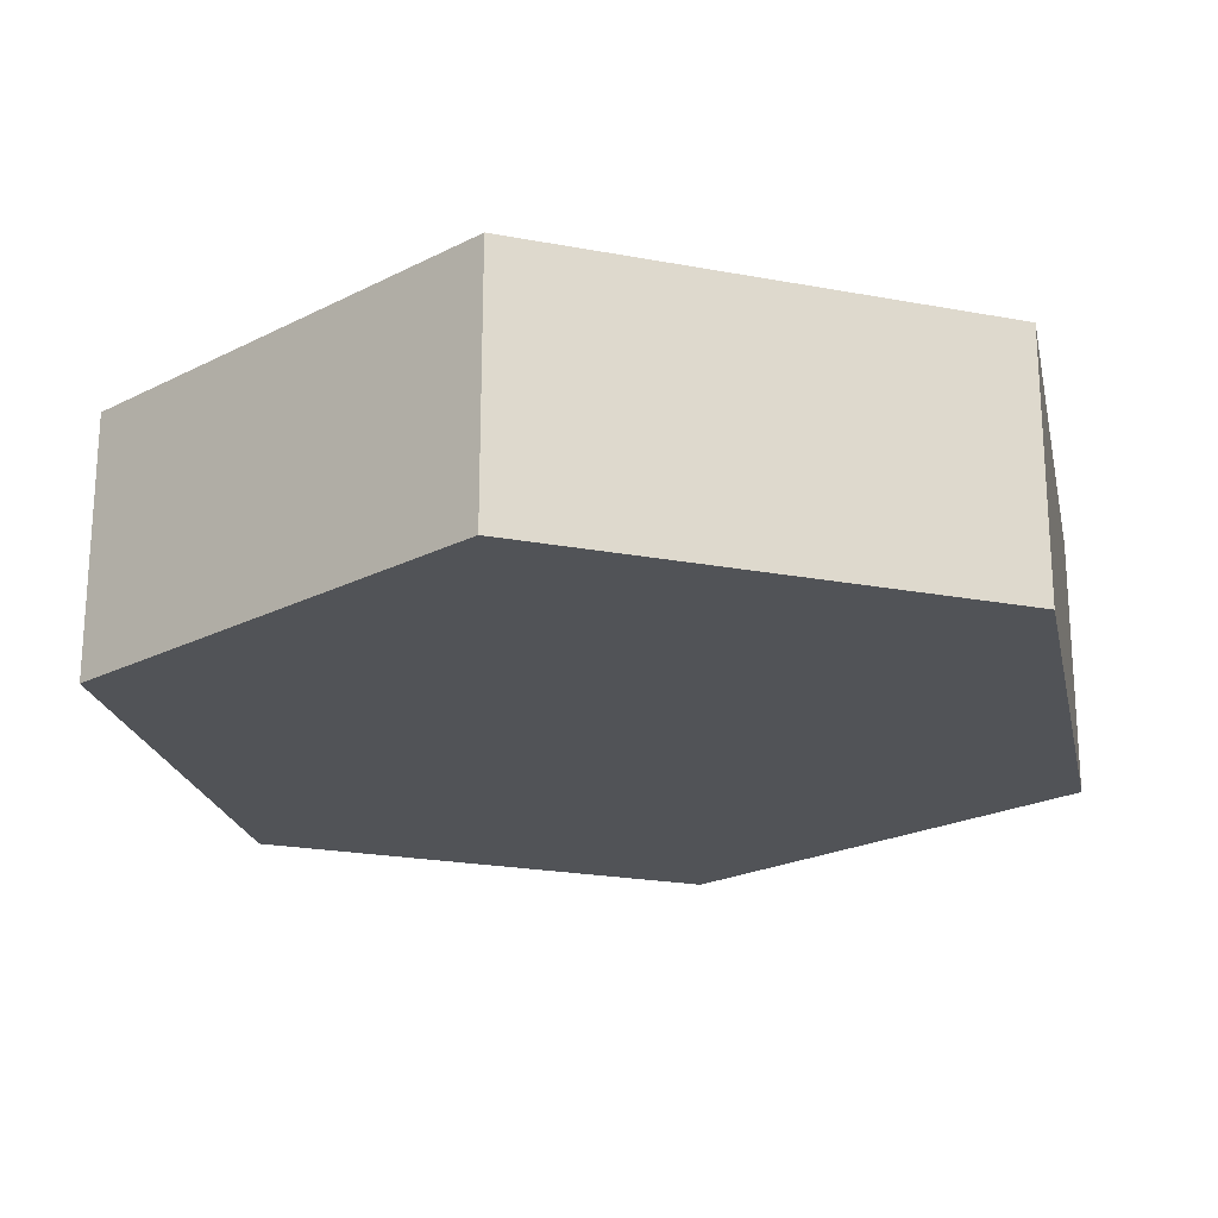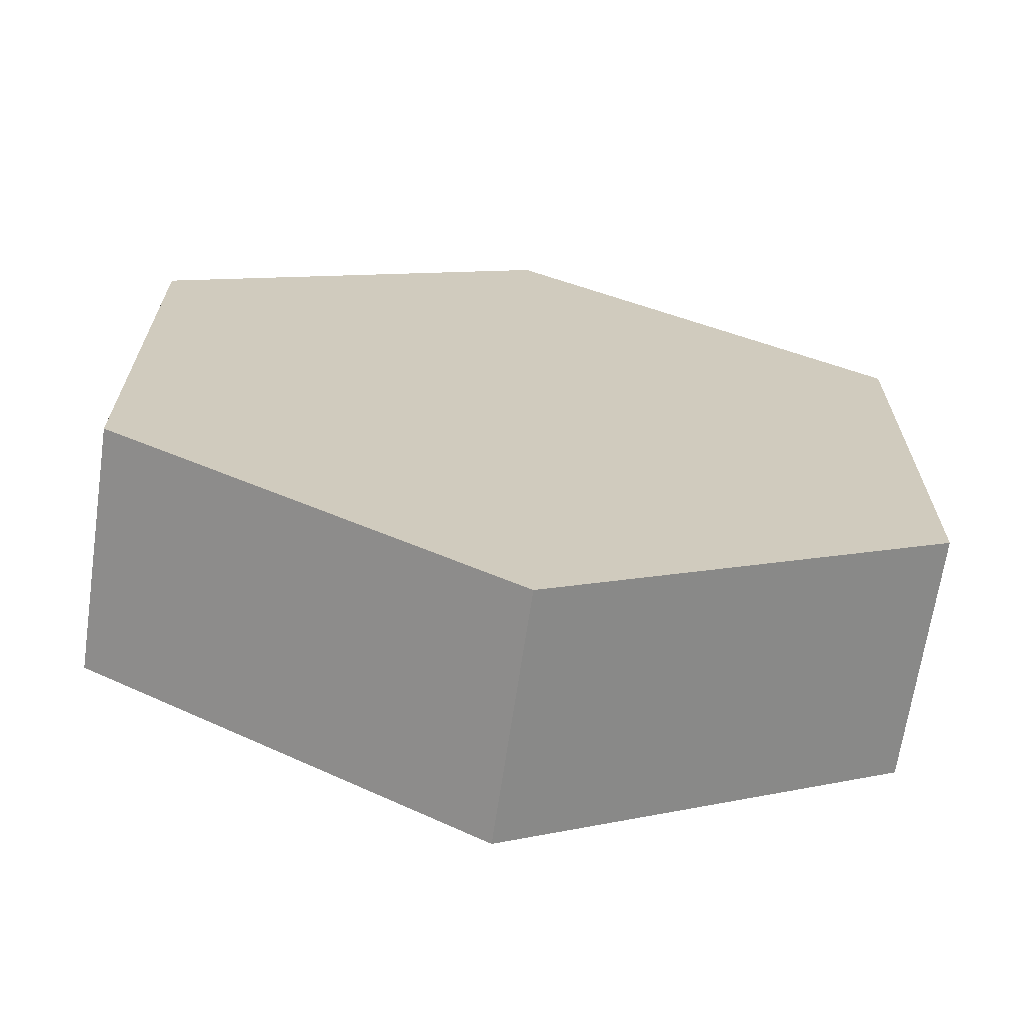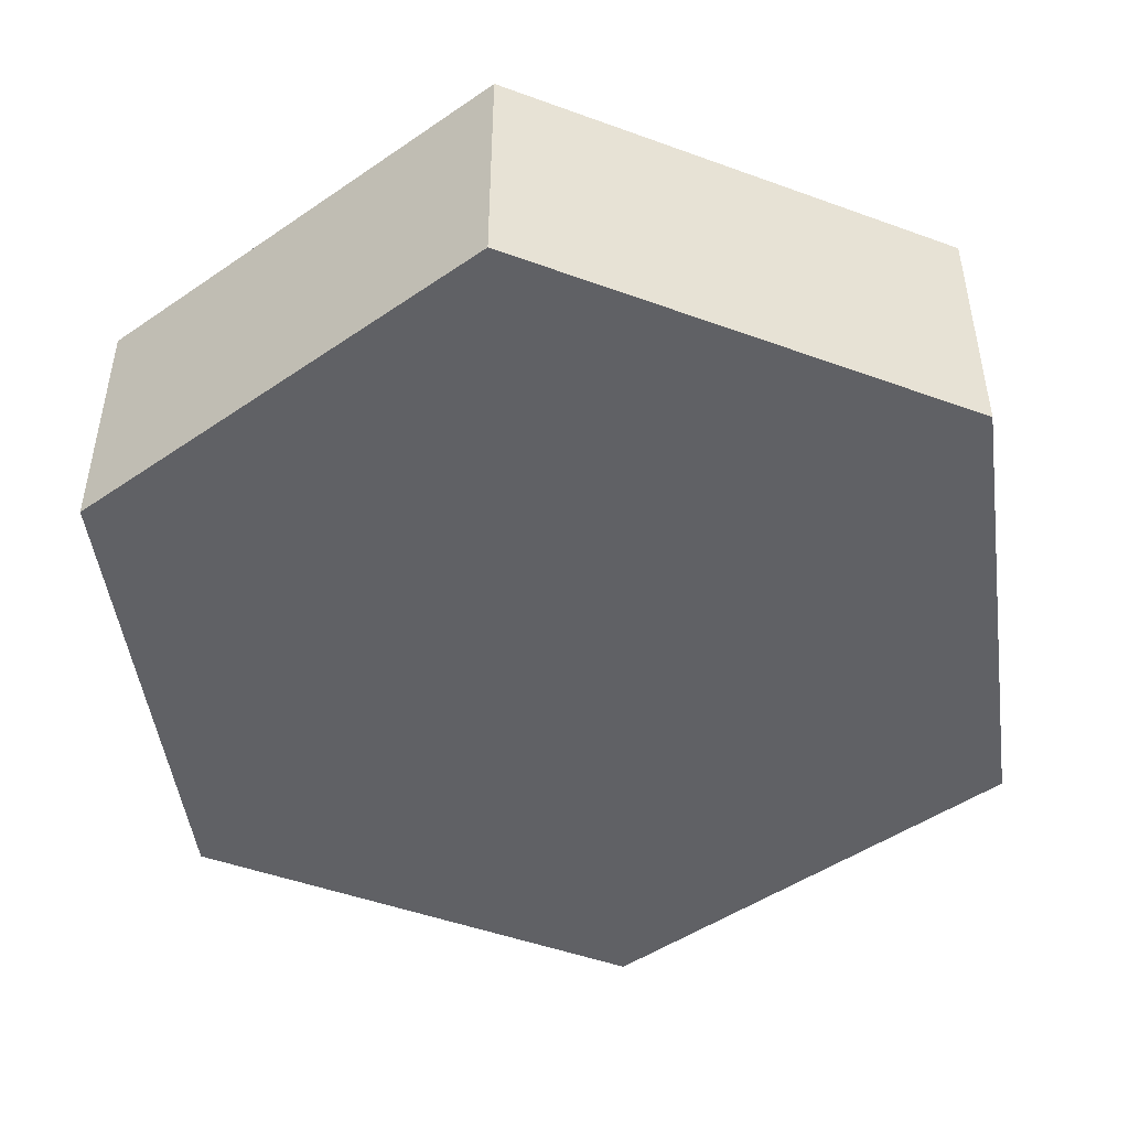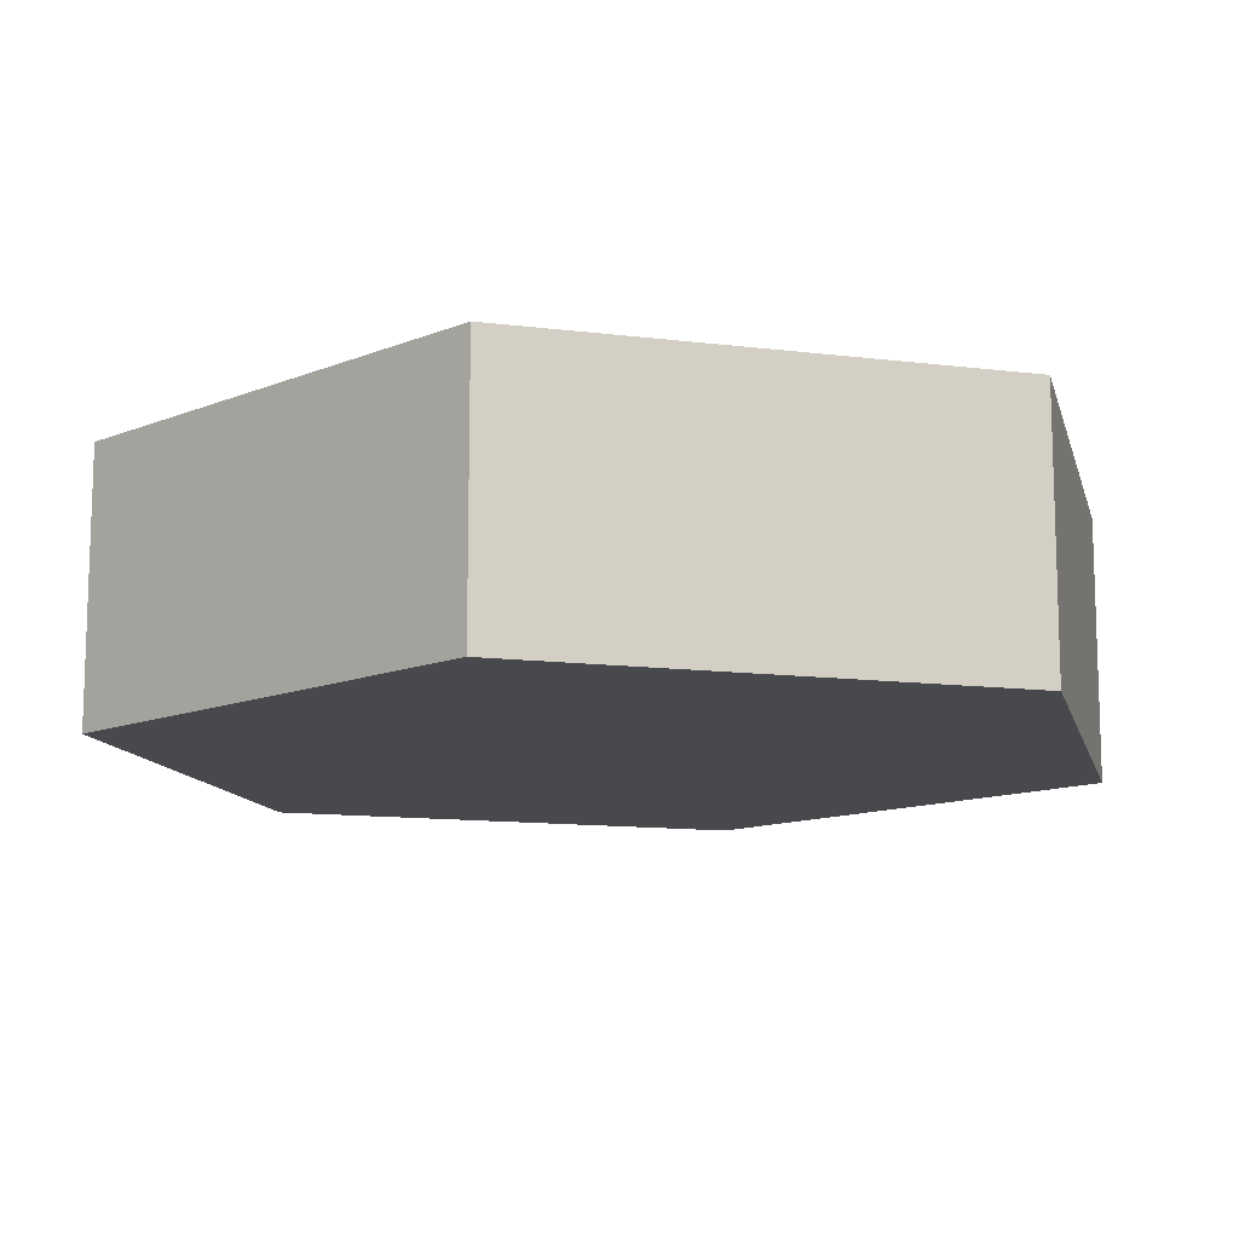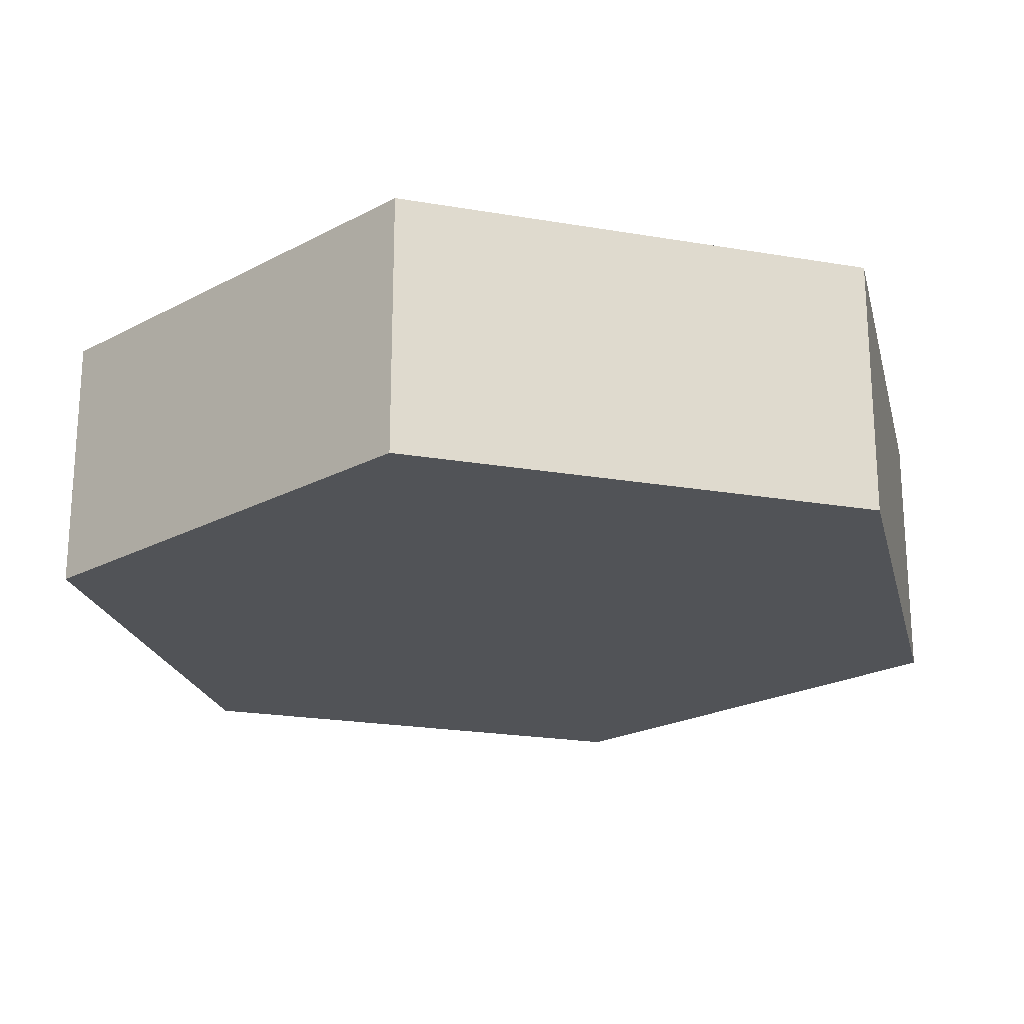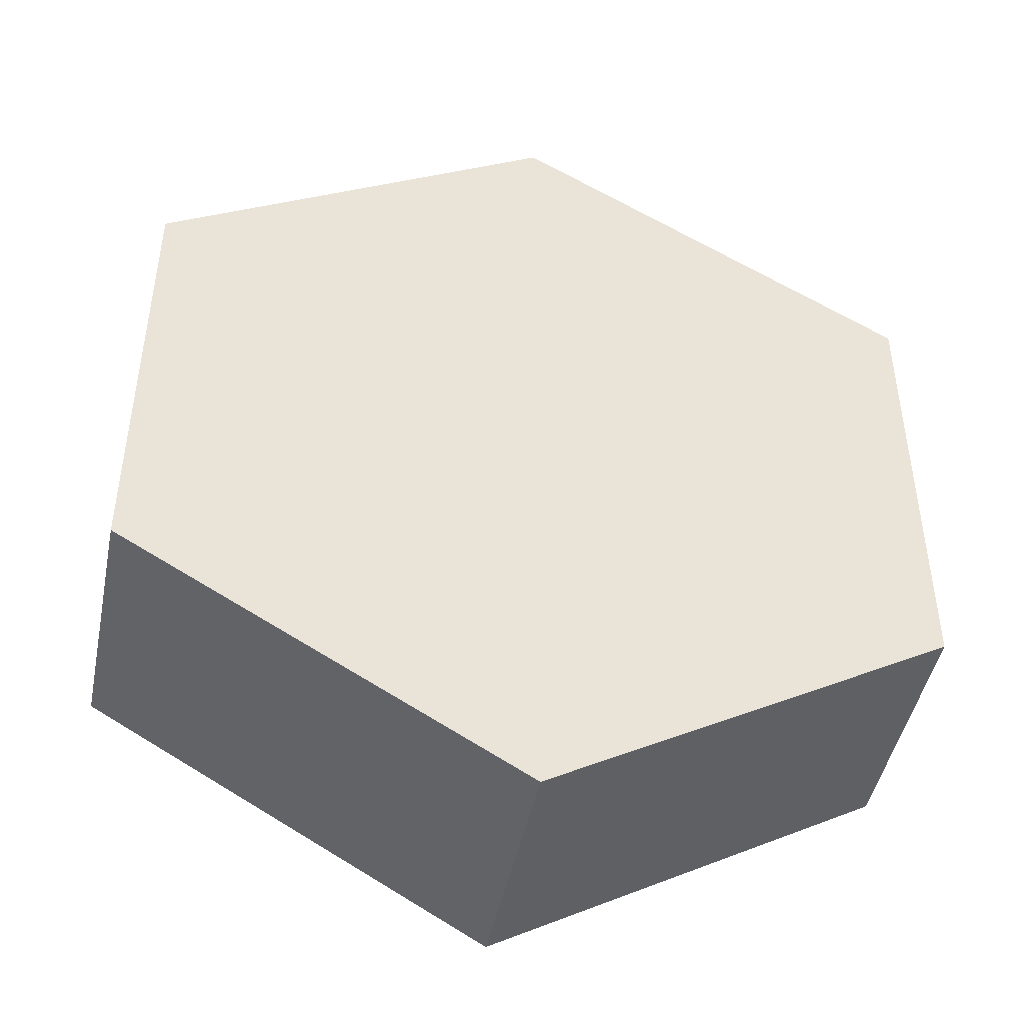
<metadata>
{"format":"obj","ext":"obj","renderer":"f3d","projection":"perspective","resolution":1024,"background":"white","views":[{"elev":-22.0,"azim":-168.2,"up":"+Z"},{"elev":-67.1,"azim":171.7,"up":"+Y"},{"elev":-47.9,"azim":-112.3,"up":"+Z"},{"elev":-12.3,"azim":-106.4,"up":"+Z"},{"elev":-21.8,"azim":-166.8,"up":"+Z"},{"elev":-45.8,"azim":168.6,"up":"+Y"}]}
</metadata>
<code>
v -3.886e-16 -0.9238 0
v 0.8 -0.4619 0
v 0.8 -0.4619 0.5
v -4.441e-16 -0.9238 0.5
v -0.8 -0.4619 0
v -3.886e-16 -0.9238 0
v -4.441e-16 -0.9238 0.5
v -0.8 -0.4619 0.5
v -0.8 0.4619 0
v -0.8 -0.4619 0
v -0.8 -0.4619 0.5
v -0.8 0.4619 0.5
v 2.352e-17 0.9238 0
v -0.8 0.4619 0
v -0.8 0.4619 0.5
v 0 0.9238 0.5
v 0.8 0.4619 0
v 2.352e-17 0.9238 0
v 0 0.9238 0.5
v 0.8 0.4619 0.5
v 0.8 -0.4619 0
v 0.8 0.4619 0
v 0.8 0.4619 0.5
v 0.8 -0.4619 0.5
v 0.8 -0.4619 0.5
v 0.8 0.4619 0.5
v 0 0.9238 0.5
v -0.8 0.4619 0.5
v -0.8 -0.4619 0.5
v -4.441e-16 -0.9238 0.5
v 0.8 0.4619 0
v 0.8 -0.4619 0
v -3.886e-16 -0.9238 0
v -0.8 -0.4619 0
v -0.8 0.4619 0
v 2.352e-17 0.9238 0
g 9acb58ee-e383-11ea-afc0-54bf646e7e1f
f 1 2 4
f 4 2 3
g 9acba70a-e383-11ea-a2d7-54bf646e7e1f
f 5 6 8
f 8 6 7
g 9acbf378-e383-11ea-8c6c-54bf646e7e1f
f 9 10 12
f 12 10 11
g 9acc4326-e383-11ea-9721-54bf646e7e1f
f 13 14 16
f 16 14 15
g 9acc914a-e383-11ea-ab35-54bf646e7e1f
f 17 18 20
f 20 18 19
g 9accdf68-e383-11ea-95e4-54bf646e7e1f
f 21 22 24
f 24 22 23
g 9acd2d7a-e383-11ea-840e-54bf646e7e1f
f 26 27 25
f 25 27 30
f 30 27 28
f 30 28 29
g 9acd7a0c-e383-11ea-bba9-54bf646e7e1f
f 32 33 31
f 31 33 36
f 36 33 34
f 36 34 35

</code>
